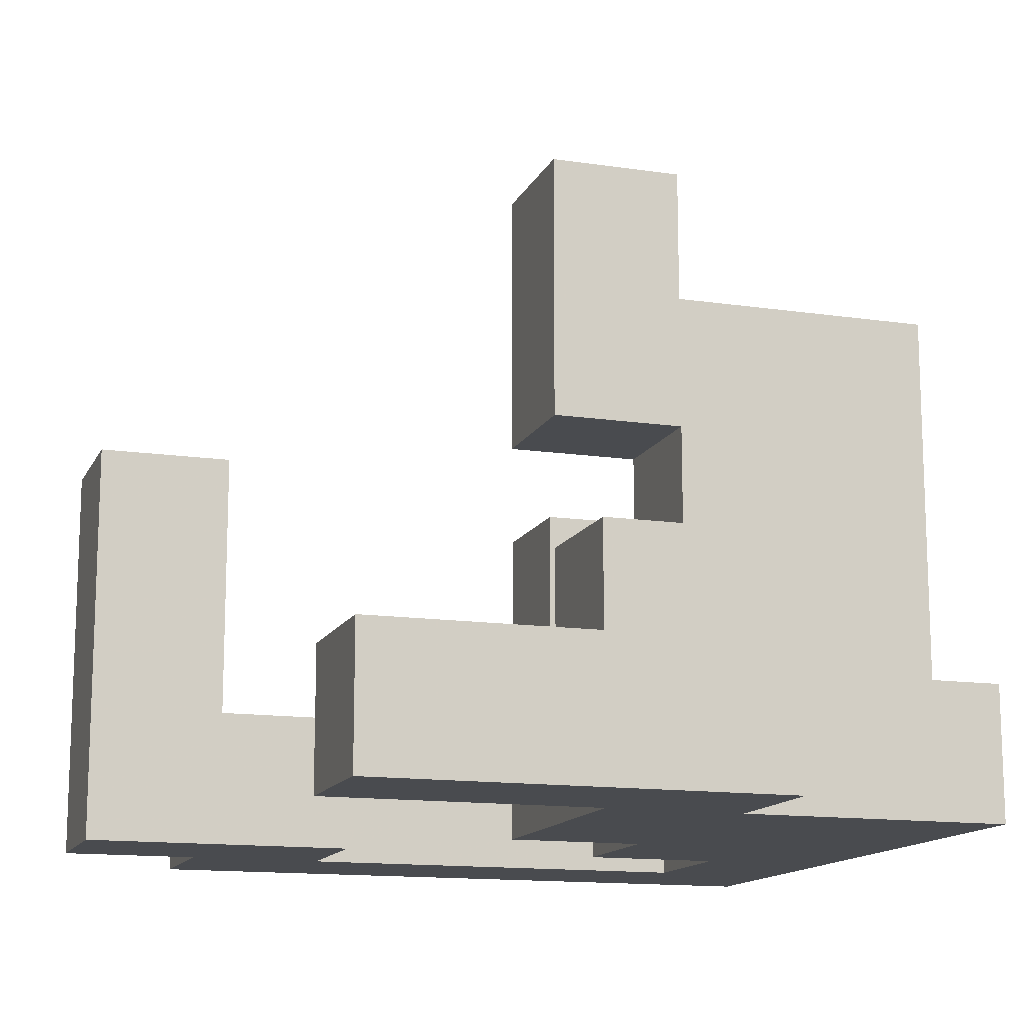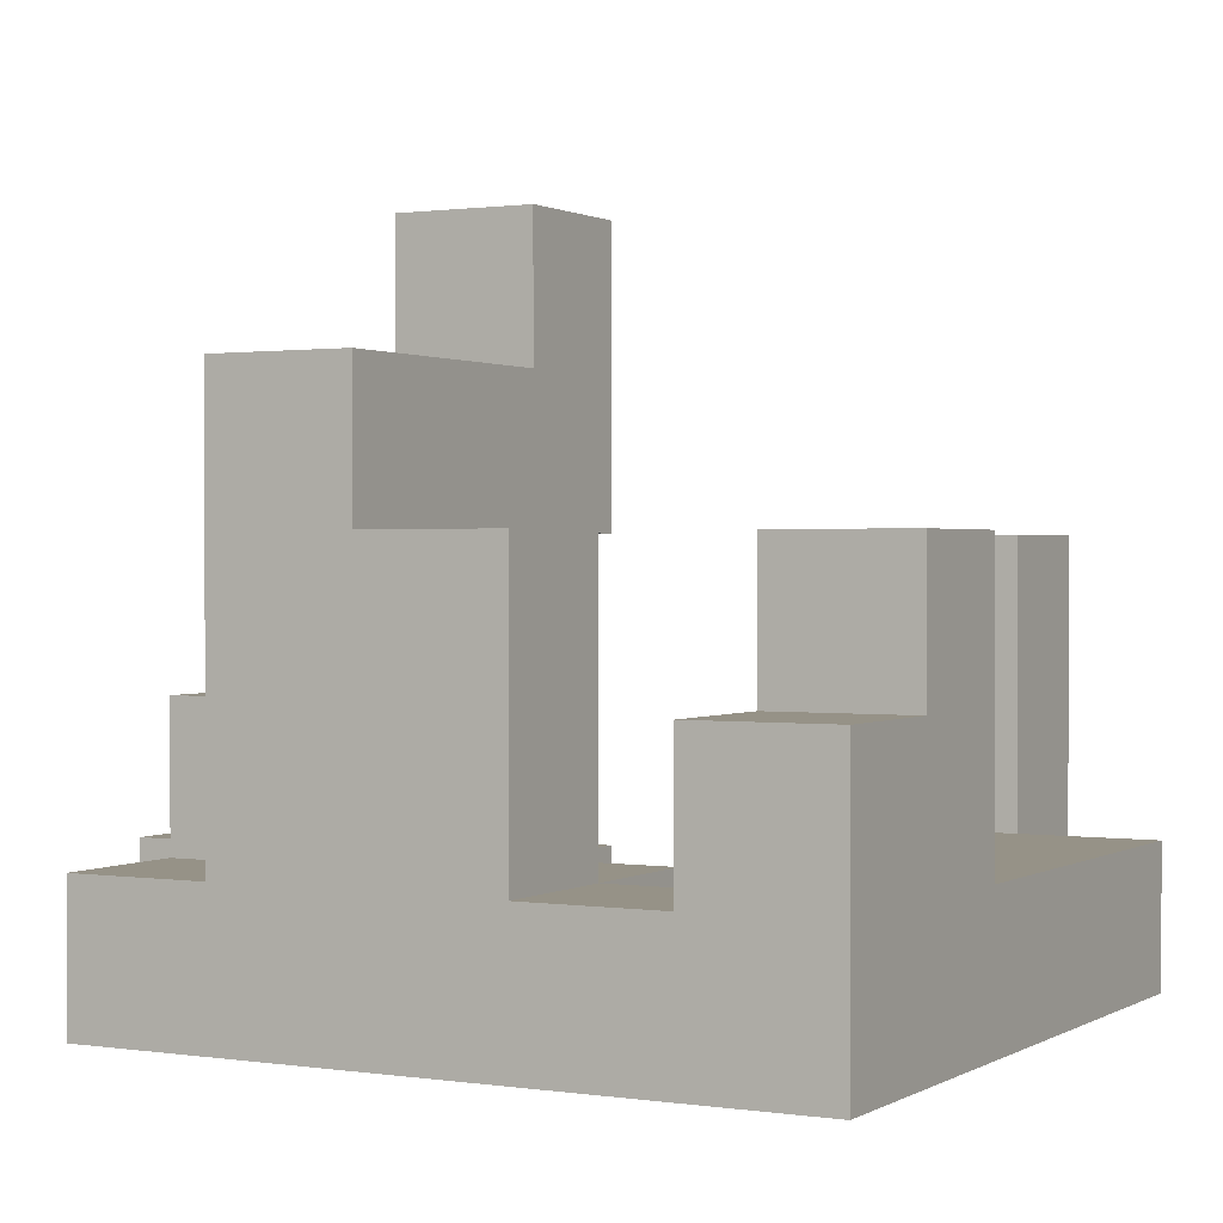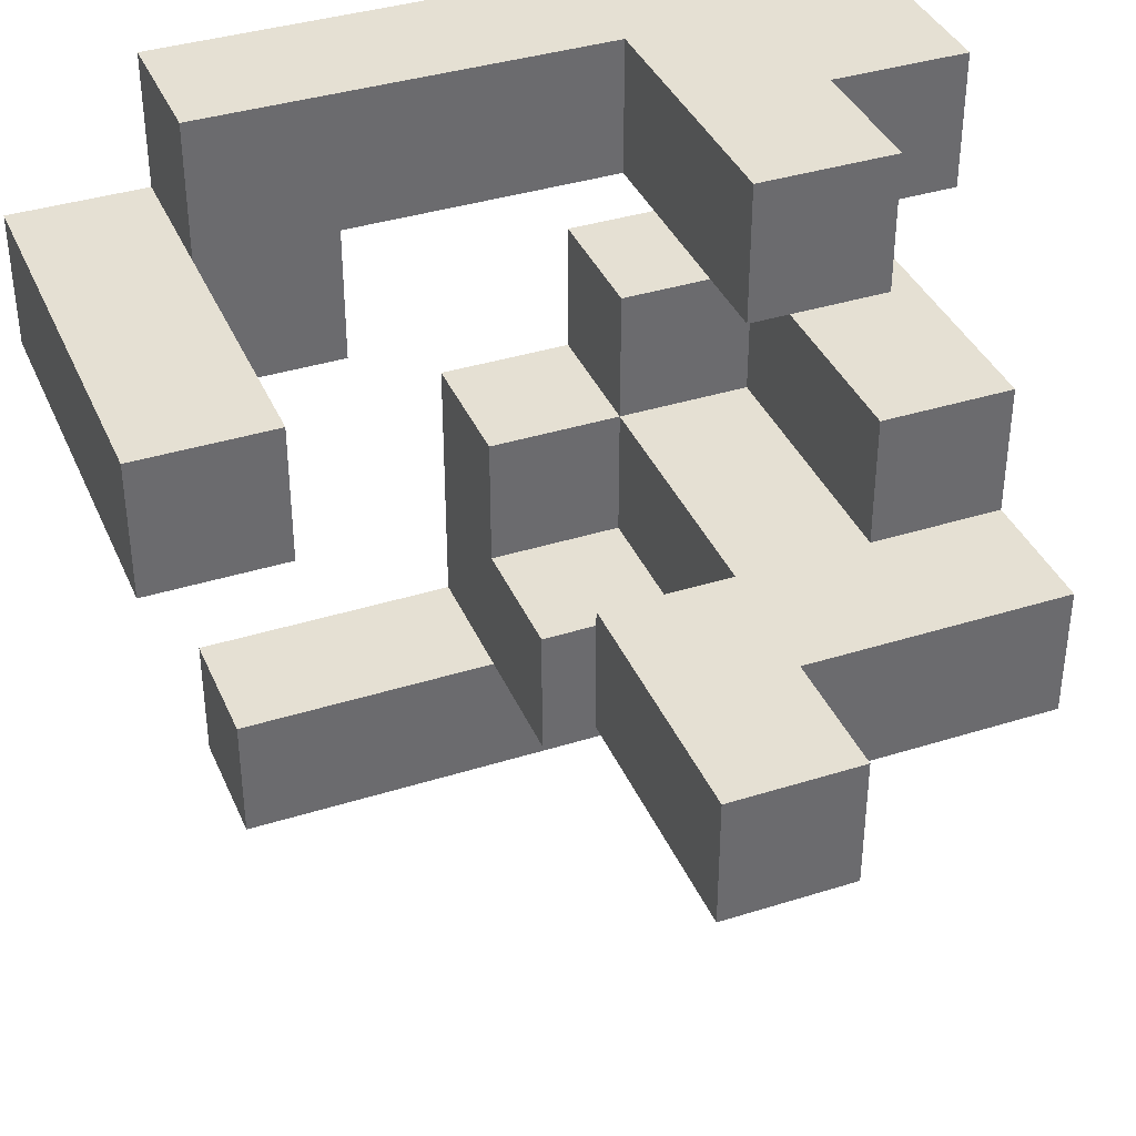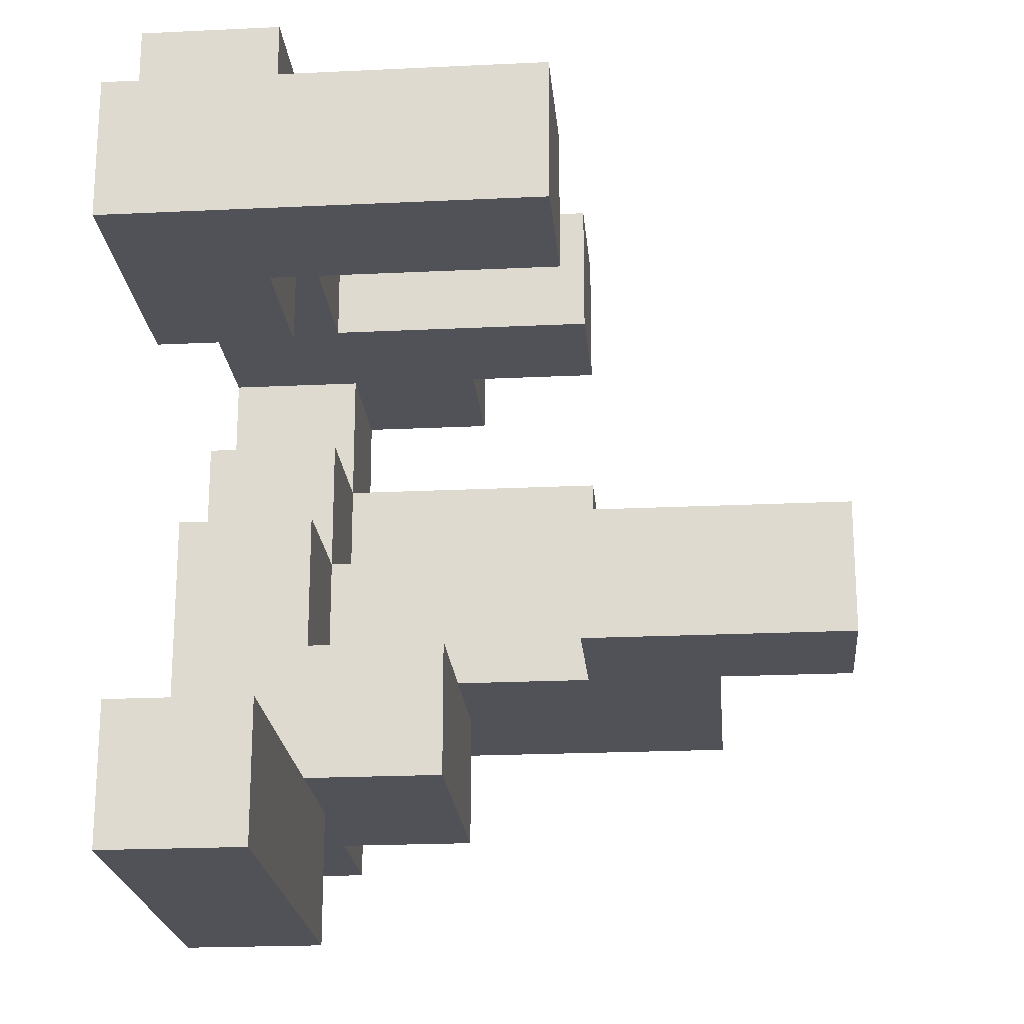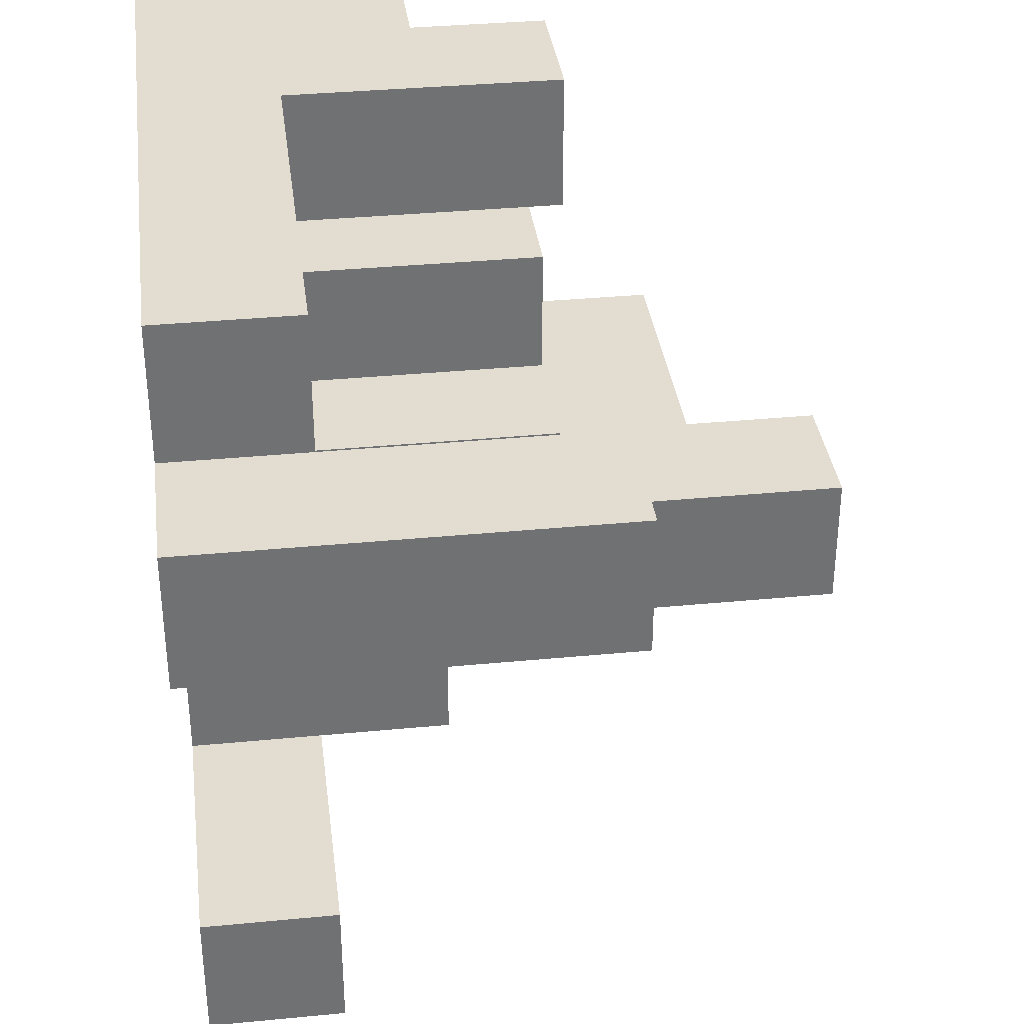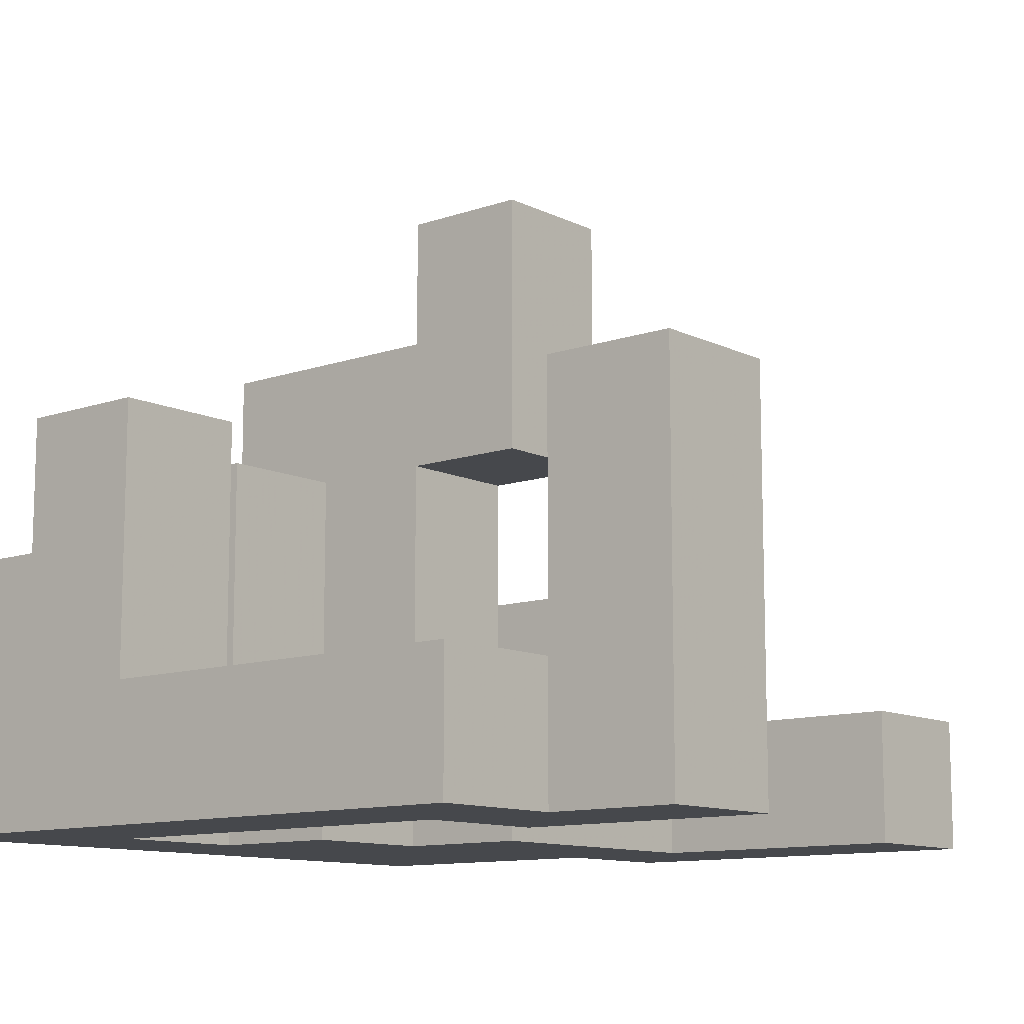
<metadata>
{"format":"obj","ext":"obj","renderer":"f3d","projection":"perspective","resolution":1024,"background":"white","views":[{"elev":-13.8,"azim":161.8,"up":"+Y"},{"elev":1.0,"azim":-61.5,"up":"+Y"},{"elev":38.0,"azim":158.2,"up":"+Z"},{"elev":-21.4,"azim":94.9,"up":"+Z"},{"elev":35.3,"azim":82.7,"up":"+Z"},{"elev":-11.2,"azim":40.3,"up":"+Y"}]}
</metadata>
<code>
v -0.3333 -1 -1
v -0.3333 -1 -0.6667
v -0.3333 -0.6667 -0.6667
v -0.3333 -0.6667 -1
v -0 -1 -1
v -0 -1 -0.6667
v -0 -0.6667 -0.6667
v -0 -0.6667 -1
v 0.3333 -1 -1
v 0.3333 -1 -0.6667
v 0.3333 -0.6667 -0.6667
v 0.3333 -0.6667 -1
v 0.6667 -1 -1
v 0.6667 -0.6667 -1
v 0.6667 -0.6667 -0.6667
v 0.6667 -1 -0.6667
v -1 -1 -0.6667
v -1 -1 -0.3333
v -1 -0.6667 -0.3333
v -1 -0.6667 -0.6667
v -0.6667 -1 -0.6667
v -0.6667 -1 -0.3333
v -0.6667 -0.6667 -0.3333
v -0.6667 -0.6667 -0.6667
v -0.3333 -1 -0.3333
v -0 -0.6667 -0.3333
v -0 -1 -0.3333
v -0.6667 -0.3333 -0.3333
v -0.6667 -0.3333 -0.6667
v -0.3333 -0.3333 -0.3333
v -0.3333 -0.3333 -0.6667
v -0 -0.3333 -0.6667
v -0 -0.3333 -0.3333
v -0.3333 -0.6667 -0.3333
v -1 -1 -0
v -1 -0.6667 -0
v -0.6667 -1 -0
v -0.3333 -1 -0
v -0 -0.6667 -0
v -0 -1 -0
v -0.3333 -0.6667 -0
v -1 -0.3333 -0
v -1 -0.3333 -0.3333
v -0.3333 -0.3333 -0
v -0.6667 -0.6667 -0
v -0.6667 -0.3333 -0
v -1 -0 -0
v -1 -0 -0.3333
v -0.6667 -0 -0.3333
v -0.3333 -0 -0.3333
v -0.3333 -0 -0
v -0.6667 -0 -0
v -1 0.3333 -0
v -1 0.3333 -0.3333
v -0.6667 0.3333 -0
v -0.6667 0.3333 -0.3333
v -0.3333 0.3333 -0
v -0.3333 0.3333 -0.3333
v -0 -0 -0.3333
v -0 0.3333 -0.3333
v -0 0.3333 -0
v -0 -0 -0
v -0.3333 0.6667 -0
v -0.3333 0.6667 -0.3333
v -0 0.6667 -0.3333
v -0 0.6667 -0
v -1 -1 0.3333
v -1 -0.6667 0.3333
v -0.6667 -1 0.3333
v -0.3333 -0.6667 0.3333
v -0.3333 -1 0.3333
v -0.6667 -0.6667 0.3333
v -1 -0.3333 0.3333
v -0.6667 -0.3333 0.3333
v -1 -0 0.3333
v -0.6667 -0 0.3333
v -1 -1 0.6667
v -1 -0.6667 0.6667
v -0.6667 -0.6667 0.6667
v -0.6667 -1 0.6667
v 0.3333 -1 0.3333
v 0.3333 -1 0.6667
v 0.3333 -0.6667 0.6667
v 0.3333 -0.6667 0.3333
v 0.6667 -1 0.3333
v 0.6667 -1 0.6667
v 0.6667 -0.6667 0.6667
v 0.6667 -0.6667 0.3333
v 1 -1 0.3333
v 1 -0.6667 0.3333
v 1 -0.6667 0.6667
v 1 -1 0.6667
v 0.6667 -0.3333 0.6667
v 0.6667 -0.3333 0.3333
v 1 -0.3333 0.3333
v 1 -0.3333 0.6667
v 0.6667 -0 0.6667
v 0.6667 -0 0.3333
v 1 -0 0.3333
v 1 -0 0.6667
v -1 -1 1
v -1 -0.6667 1
v -0.6667 -1 1
v -0.6667 -0.6667 1
v -0.3333 -1 0.6667
v -0.3333 -1 1
v -0.3333 -0.6667 0.6667
v -0.3333 -0.6667 1
v -0 -1 0.6667
v -0 -1 1
v -0 -0.6667 1
v -0 -0.6667 0.6667
v 0.3333 -1 1
v 0.3333 -0.6667 1
v 0.6667 -0.6667 1
v 0.6667 -1 1
v -1 -0.3333 1
v -1 -0.3333 0.6667
v -0.6667 -0.3333 1
v -0.6667 -0.3333 0.6667
v -0.3333 -0.3333 0.6667
v -0.3333 -0.3333 1
v -0.6667 -0 1
v -0.6667 -0 0.6667
v -0.3333 -0 0.6667
v -0.3333 -0 1
f 1 2 3
f 1 3 4
f 1 5 6
f 1 6 2
f 4 3 7
f 4 7 8
f 1 4 8
f 1 8 5
f 5 9 10
f 5 10 6
f 8 7 11
f 8 11 12
f 5 8 12
f 5 12 9
f 6 10 11
f 6 11 7
f 13 14 15
f 13 15 16
f 9 13 16
f 9 16 10
f 12 11 15
f 12 15 14
f 9 12 14
f 9 14 13
f 10 16 15
f 10 15 11
f 17 18 19
f 17 19 20
f 17 21 22
f 17 22 18
f 20 19 23
f 20 23 24
f 17 20 24
f 17 24 21
f 21 2 25
f 21 25 22
f 21 24 3
f 21 3 2
f 6 7 26
f 6 26 27
f 2 6 27
f 2 27 25
f 24 23 28
f 24 28 29
f 29 28 30
f 29 30 31
f 24 29 31
f 24 31 3
f 7 32 33
f 7 33 26
f 31 30 33
f 31 33 32
f 3 31 32
f 3 32 7
f 34 26 33
f 34 33 30
f 18 35 36
f 18 36 19
f 18 22 37
f 18 37 35
f 22 25 38
f 22 38 37
f 27 26 39
f 27 39 40
f 25 27 40
f 25 40 38
f 34 41 39
f 34 39 26
f 38 40 39
f 38 39 41
f 19 36 42
f 19 42 43
f 19 43 28
f 19 28 23
f 34 30 44
f 34 44 41
f 45 41 44
f 45 44 46
f 43 42 47
f 43 47 48
f 43 48 49
f 43 49 28
f 30 50 51
f 30 51 44
f 28 49 50
f 28 50 30
f 46 44 51
f 46 51 52
f 48 47 53
f 48 53 54
f 54 53 55
f 54 55 56
f 48 54 56
f 48 56 49
f 47 52 55
f 47 55 53
f 56 55 57
f 56 57 58
f 49 56 58
f 49 58 50
f 52 51 57
f 52 57 55
f 59 60 61
f 59 61 62
f 50 59 62
f 50 62 51
f 50 58 60
f 50 60 59
f 51 62 61
f 51 61 57
f 58 57 63
f 58 63 64
f 60 65 66
f 60 66 61
f 64 63 66
f 64 66 65
f 58 64 65
f 58 65 60
f 57 61 66
f 57 66 63
f 35 67 68
f 35 68 36
f 35 37 69
f 35 69 67
f 38 41 70
f 38 70 71
f 37 38 71
f 37 71 69
f 45 72 70
f 45 70 41
f 69 71 70
f 69 70 72
f 36 68 73
f 36 73 42
f 45 46 74
f 45 74 72
f 68 72 74
f 68 74 73
f 42 73 75
f 42 75 47
f 46 52 76
f 46 76 74
f 47 75 76
f 47 76 52
f 73 74 76
f 73 76 75
f 67 77 78
f 67 78 68
f 69 72 79
f 69 79 80
f 67 69 80
f 67 80 77
f 68 78 79
f 68 79 72
f 81 82 83
f 81 83 84
f 81 85 86
f 81 86 82
f 84 83 87
f 84 87 88
f 81 84 88
f 81 88 85
f 89 90 91
f 89 91 92
f 85 89 92
f 85 92 86
f 85 88 90
f 85 90 89
f 86 92 91
f 86 91 87
f 88 87 93
f 88 93 94
f 90 95 96
f 90 96 91
f 88 94 95
f 88 95 90
f 87 91 96
f 87 96 93
f 94 93 97
f 94 97 98
f 95 99 100
f 95 100 96
f 98 97 100
f 98 100 99
f 94 98 99
f 94 99 95
f 93 96 100
f 93 100 97
f 77 101 102
f 77 102 78
f 77 80 103
f 77 103 101
f 101 103 104
f 101 104 102
f 80 105 106
f 80 106 103
f 80 79 107
f 80 107 105
f 103 106 108
f 103 108 104
f 105 109 110
f 105 110 106
f 107 108 111
f 107 111 112
f 105 107 112
f 105 112 109
f 106 110 111
f 106 111 108
f 109 82 113
f 109 113 110
f 112 111 114
f 112 114 83
f 109 112 83
f 109 83 82
f 110 113 114
f 110 114 111
f 86 87 115
f 86 115 116
f 82 86 116
f 82 116 113
f 83 114 115
f 83 115 87
f 113 116 115
f 113 115 114
f 78 102 117
f 78 117 118
f 118 117 119
f 118 119 120
f 78 118 120
f 78 120 79
f 102 104 119
f 102 119 117
f 107 121 122
f 107 122 108
f 79 120 121
f 79 121 107
f 104 108 122
f 104 122 119
f 120 119 123
f 120 123 124
f 121 125 126
f 121 126 122
f 124 123 126
f 124 126 125
f 120 124 125
f 120 125 121
f 119 122 126
f 119 126 123

</code>
